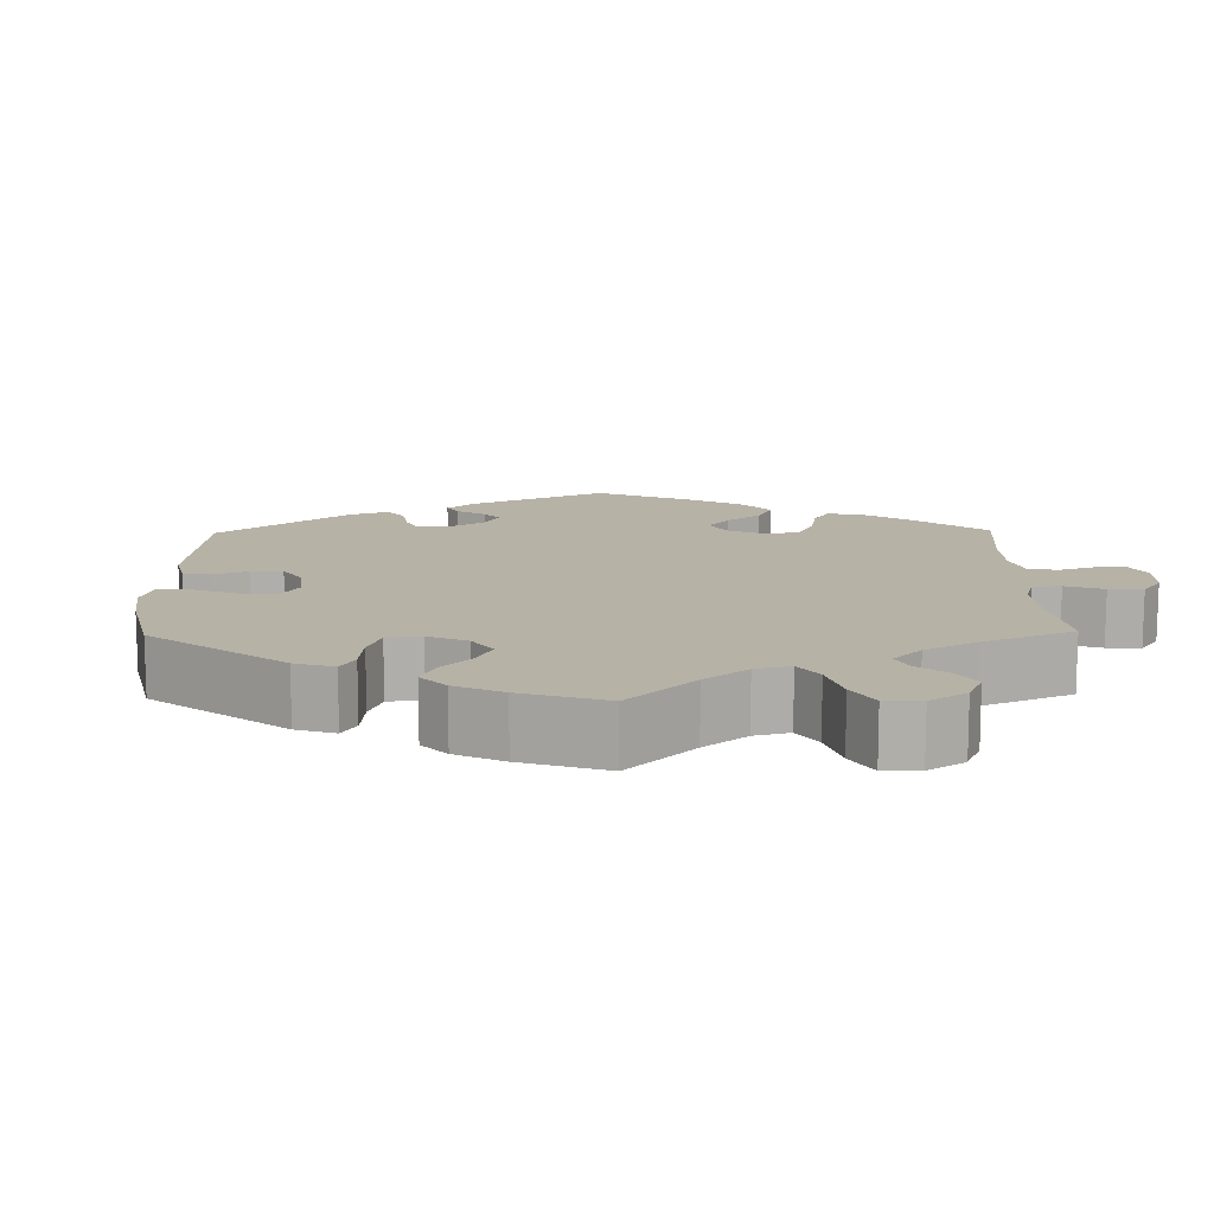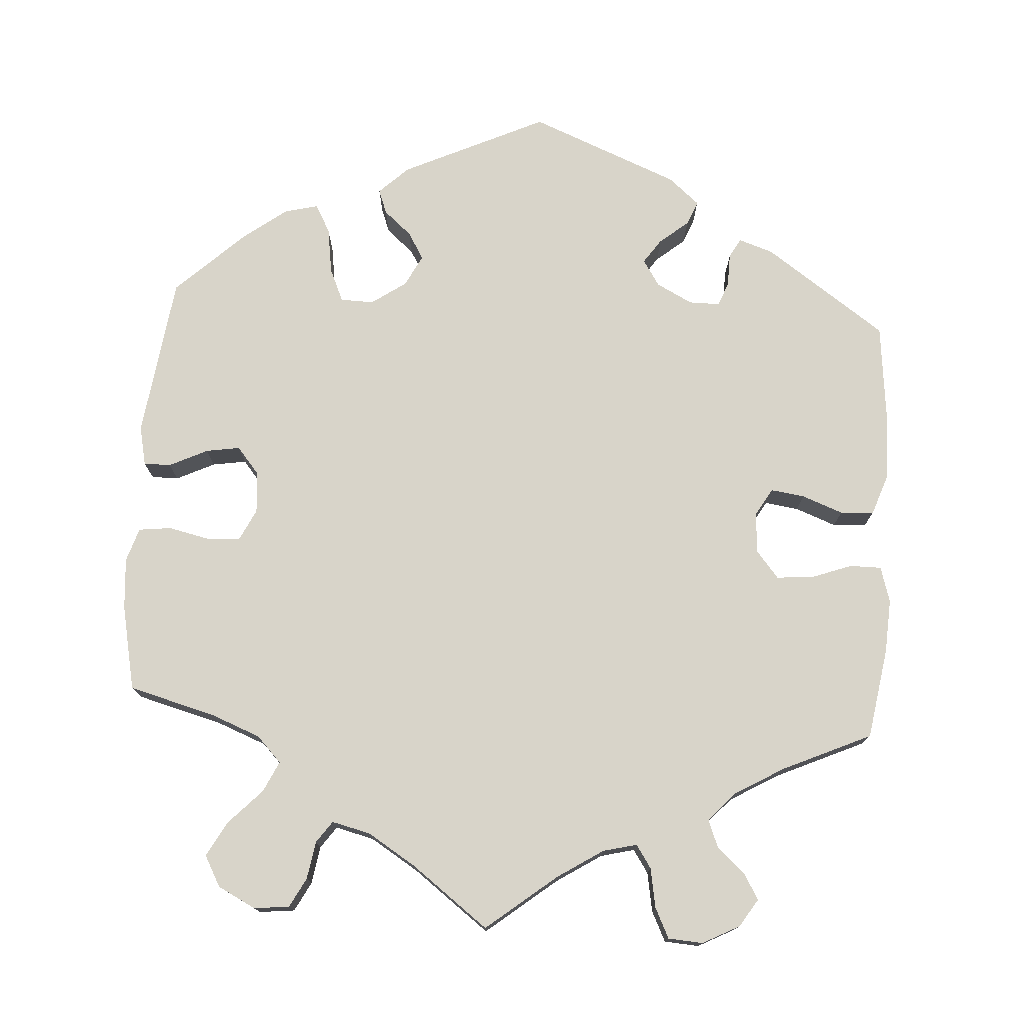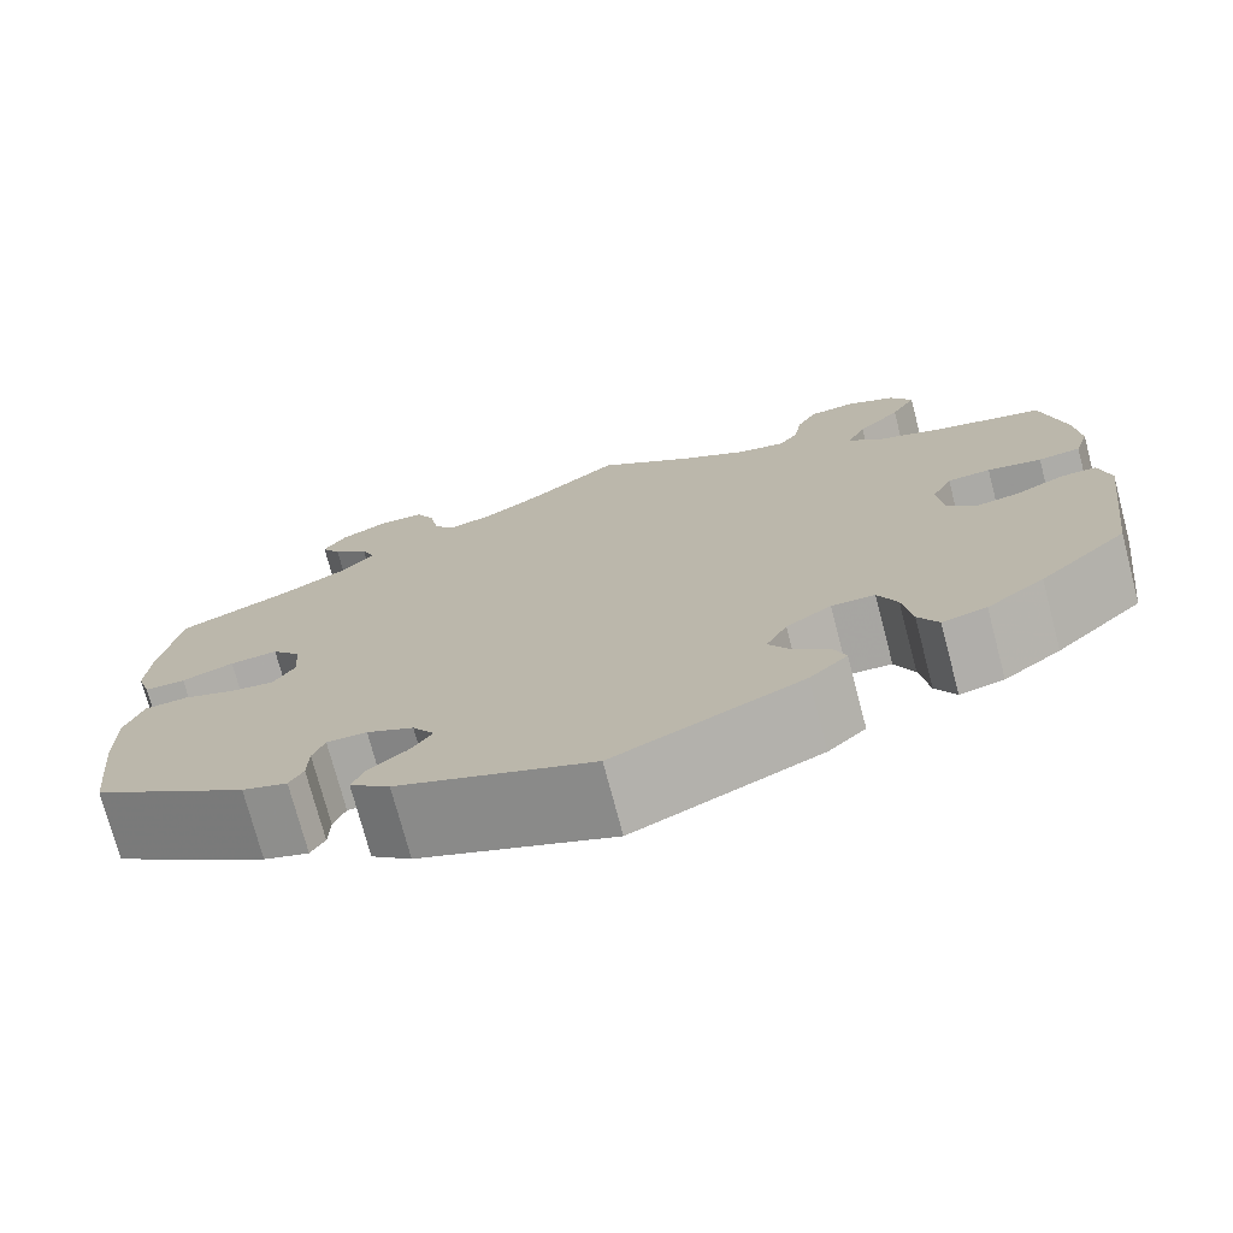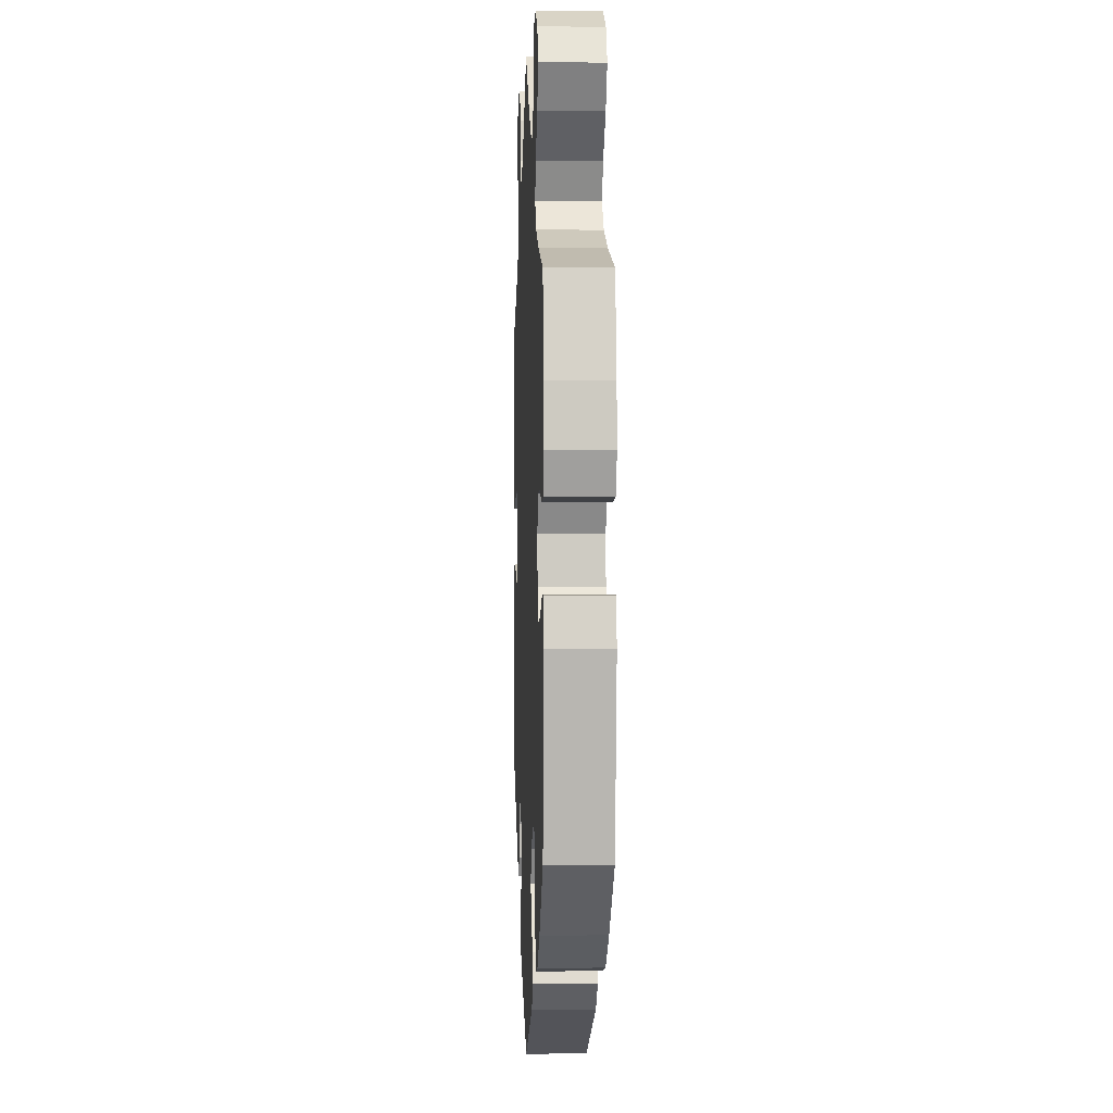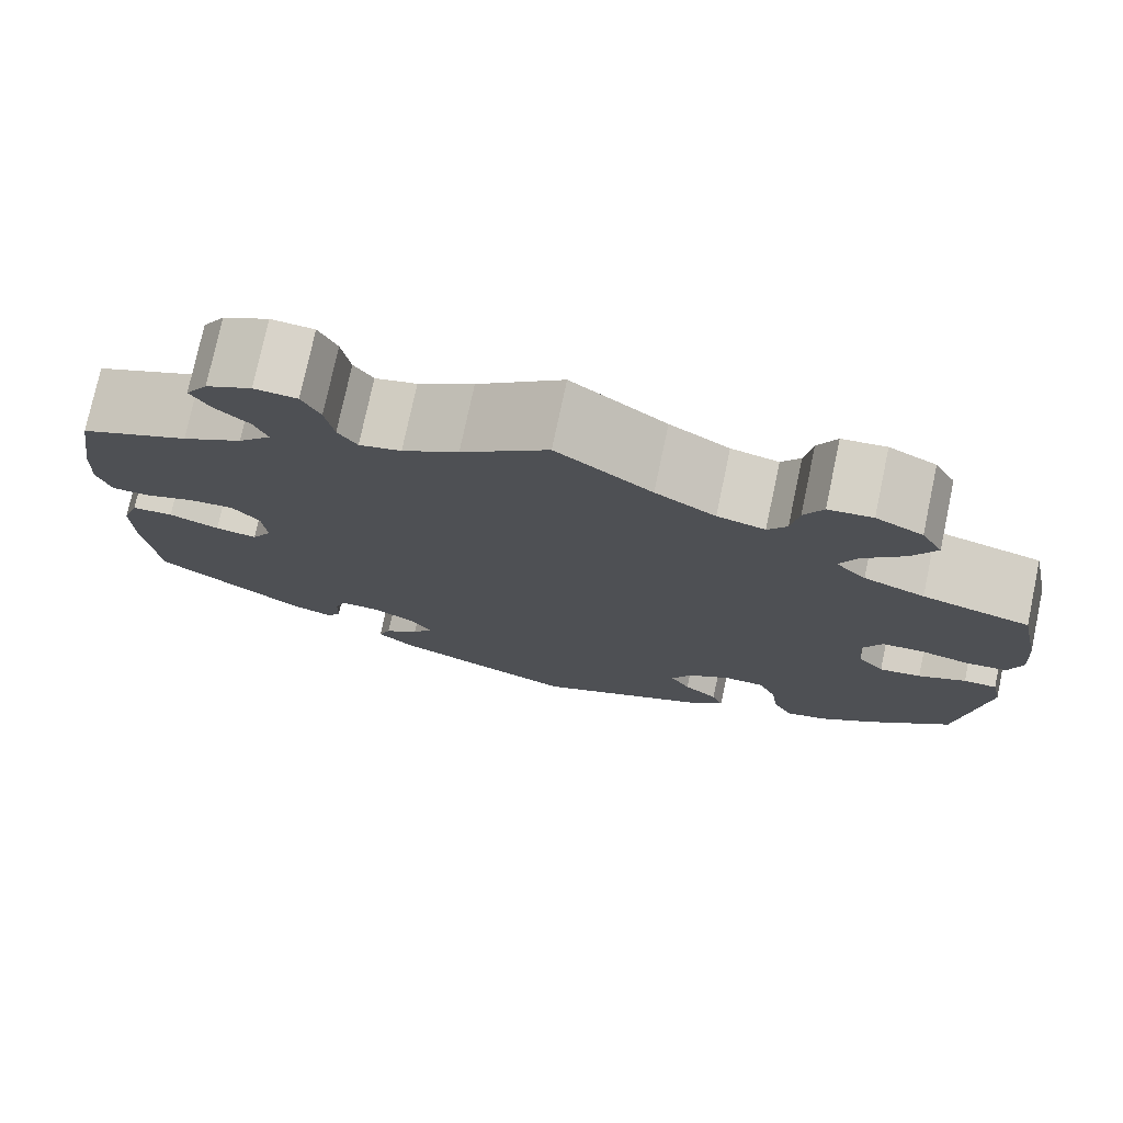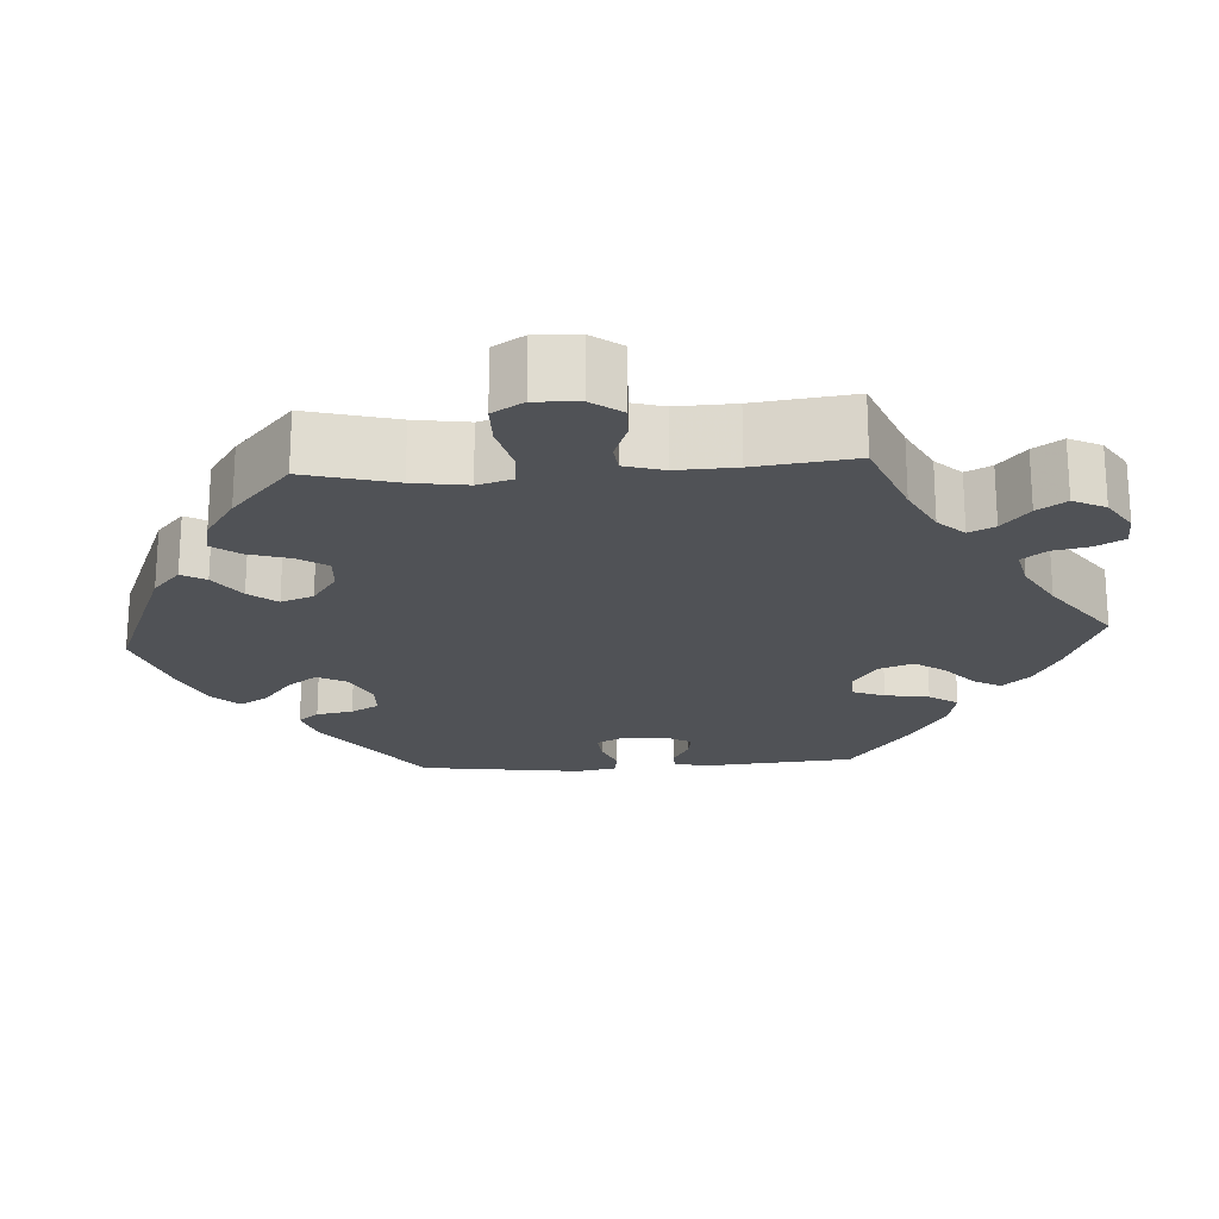
<metadata>
{"format":"obj","ext":"obj","renderer":"f3d","projection":"perspective","resolution":1024,"background":"white","views":[{"elev":12.5,"azim":-61.1,"up":"+Y"},{"elev":75.5,"azim":3.7,"up":"+Y"},{"elev":-74.5,"azim":-165.2,"up":"+Z"},{"elev":1.1,"azim":-92.5,"up":"+Z"},{"elev":76.3,"azim":-168.0,"up":"+Z"},{"elev":-20.6,"azim":-26.1,"up":"+Y"}]}
</metadata>
<code>
v 0.344 0.07 -0.398
v 0.299 0.07 -0.413
v 0.285 0.07 -0.388
v 0.284 0.07 -0.345
v 0.272 0.07 -0.314
v 0.232 0.07 -0.314
v 0.185 0.07 -0.338
v 0.163 0.07 -0.372
v 0.185 0.07 -0.404
v 0.222 0.07 -0.434
v 0.235 0.07 -0.466
v 0.195 0.07 -0.5
v 0.001 0.07 -0.578
v -0.185 0.07 -0.491
v -0.223 0.07 -0.455
v -0.211 0.07 -0.423
v -0.175 0.07 -0.392
v -0.154 0.07 -0.357
v -0.175 0.07 -0.316
v -0.22 0.07 -0.285
v -0.263 0.07 -0.286
v -0.282 0.07 -0.329
v -0.291 0.07 -0.389
v -0.311 0.07 -0.426
v -0.355 0.07 -0.415
v -0.412 0.07 -0.372
v -0.5 0.07 -0.289
v -0.528 0.07 -0.078
v -0.517 0.07 -0.027
v -0.482 0.07 -0.027
v -0.432 0.07 -0.051
v -0.388 0.07 -0.058
v -0.36 0.07 -0.024
v -0.355 0.07 0.031
v -0.375 0.07 0.072
v -0.418 0.07 0.075
v -0.472 0.07 0.063
v -0.514 0.07 0.068
v -0.528 0.07 0.112
v -0.523 0.07 0.179
v -0.5 0.07 0.289
v -0.387 0.07 0.319
v -0.323 0.07 0.344
v -0.291 0.07 0.377
v -0.31 0.07 0.417
v -0.353 0.07 0.462
v -0.378 0.07 0.507
v -0.356 0.07 0.547
v -0.307 0.07 0.572
v -0.261 0.07 0.567
v -0.241 0.07 0.529
v -0.233 0.07 0.48
v -0.213 0.07 0.452
v -0.163 0.07 0.464
v -0.1 0.07 0.503
v 0 0.07 0.578
v 0.091 0.07 0.505
v 0.15 0.07 0.467
v 0.194 0.07 0.456
v 0.214 0.07 0.486
v 0.223 0.07 0.537
v 0.242 0.07 0.576
v 0.287 0.07 0.579
v 0.335 0.07 0.554
v 0.358 0.07 0.518
v 0.338 0.07 0.484
v 0.302 0.07 0.452
v 0.288 0.07 0.417
v 0.323 0.07 0.379
v 0.386 0.07 0.342
v 0.501 0.07 0.29
v 0.52 0.07 0.172
v 0.524 0.07 0.102
v 0.51 0.07 0.056
v 0.469 0.07 0.056
v 0.417 0.07 0.075
v 0.369 0.07 0.079
v 0.34 0.07 0.044
v 0.336 0.07 -0.009
v 0.357 0.07 -0.045
v 0.401 0.07 -0.039
v 0.454 0.07 -0.019
v 0.498 0.07 -0.022
v 0.516 0.07 -0.074
v 0.515 0.07 -0.155
v 0.501 0.07 -0.289
v 0.344 0 -0.398
v 0.299 0 -0.413
v 0.285 0 -0.388
v 0.284 0 -0.345
v 0.272 0 -0.314
v 0.232 0 -0.314
v 0.185 0 -0.338
v 0.163 0 -0.372
v 0.185 0 -0.404
v 0.222 0 -0.434
v 0.235 0 -0.466
v 0.195 0 -0.5
v 0.001 0 -0.578
v -0.185 0 -0.491
v -0.223 0 -0.455
v -0.211 0 -0.423
v -0.175 0 -0.392
v -0.154 0 -0.357
v -0.175 0 -0.316
v -0.22 0 -0.285
v -0.263 0 -0.286
v -0.282 0 -0.329
v -0.291 0 -0.389
v -0.311 0 -0.426
v -0.355 0 -0.415
v -0.412 0 -0.372
v -0.5 0 -0.289
v -0.528 0 -0.078
v -0.517 0 -0.027
v -0.482 0 -0.027
v -0.432 0 -0.051
v -0.388 0 -0.058
v -0.36 0 -0.024
v -0.355 0 0.031
v -0.375 0 0.072
v -0.418 0 0.075
v -0.472 0 0.063
v -0.514 0 0.068
v -0.528 0 0.112
v -0.523 0 0.179
v -0.5 0 0.289
v -0.387 0 0.319
v -0.323 0 0.344
v -0.291 0 0.377
v -0.31 0 0.417
v -0.353 0 0.462
v -0.378 0 0.507
v -0.356 0 0.547
v -0.307 0 0.572
v -0.261 0 0.567
v -0.241 0 0.529
v -0.233 0 0.48
v -0.213 0 0.452
v -0.163 0 0.464
v -0.1 0 0.503
v 0 0 0.578
v 0.091 0 0.505
v 0.15 0 0.467
v 0.194 0 0.456
v 0.214 0 0.486
v 0.223 0 0.537
v 0.242 0 0.576
v 0.287 0 0.579
v 0.335 0 0.554
v 0.358 0 0.518
v 0.338 0 0.484
v 0.302 0 0.452
v 0.288 0 0.417
v 0.323 0 0.379
v 0.386 0 0.342
v 0.501 0 0.29
v 0.52 0 0.172
v 0.524 0 0.102
v 0.51 0 0.056
v 0.469 0 0.056
v 0.417 0 0.075
v 0.369 0 0.079
v 0.34 0 0.044
v 0.336 0 -0.009
v 0.357 0 -0.045
v 0.401 0 -0.039
v 0.454 0 -0.019
v 0.498 0 -0.022
v 0.516 0 -0.074
v 0.515 0 -0.155
v 0.501 0 -0.289
f 81 82 83 84
f 80 81 84 85
f 73 74 75 76
f 73 76 77
f 70 71 72 73
f 69 70 73 77
f 68 69 77 78
f 64 65 66 67
f 64 67 68
f 63 64 68
f 60 61 62 63
f 59 60 63 68
f 58 59 68 78
f 55 56 57
f 54 55 57 58
f 53 54 58 78
f 49 50 51 52
f 49 52 53
f 48 49 53
f 45 46 47 48
f 44 45 48 53
f 43 44 53 78
f 39 40 41 42
f 36 37 38 39
f 35 36 39 42
f 34 35 42 43
f 28 29 30 31
f 28 31 32
f 27 28 32
f 26 27 32 33
f 22 23 24 25
f 21 22 25 26
f 14 15 16 17
f 14 17 18
f 13 14 18
f 12 13 18 19
f 9 10 11 12
f 8 9 12 19
f 1 2 3 4
f 1 4 5
f 80 85 86 1
f 34 43 78 79
f 33 34 79 80
f 21 26 33
f 20 21 33 80
f 7 8 19 20
f 6 7 20 80
f 5 6 80
f 1 5 80
f 170 169 168 167
f 171 170 167 166
f 162 161 160 159
f 163 162 159
f 159 158 157 156
f 163 159 156 155
f 164 163 155 154
f 153 152 151 150
f 154 153 150
f 154 150 149
f 149 148 147 146
f 154 149 146 145
f 164 154 145 144
f 143 142 141
f 144 143 141 140
f 164 144 140 139
f 138 137 136 135
f 139 138 135
f 139 135 134
f 134 133 132 131
f 139 134 131 130
f 164 139 130 129
f 128 127 126 125
f 125 124 123 122
f 128 125 122 121
f 129 128 121 120
f 117 116 115 114
f 118 117 114
f 118 114 113
f 119 118 113 112
f 111 110 109 108
f 112 111 108 107
f 103 102 101 100
f 104 103 100
f 104 100 99
f 105 104 99 98
f 98 97 96 95
f 105 98 95 94
f 90 89 88 87
f 91 90 87
f 87 172 171 166
f 165 164 129 120
f 166 165 120 119
f 119 112 107
f 166 119 107 106
f 106 105 94 93
f 166 106 93 92
f 166 92 91
f 166 91 87
f 1 87 88 2
f 2 88 89 3
f 3 89 90 4
f 4 90 91 5
f 5 91 92 6
f 6 92 93 7
f 7 93 94 8
f 8 94 95 9
f 9 95 96 10
f 10 96 97 11
f 11 97 98 12
f 12 98 99 13
f 13 99 100 14
f 14 100 101 15
f 15 101 102 16
f 16 102 103 17
f 17 103 104 18
f 18 104 105 19
f 19 105 106 20
f 20 106 107 21
f 21 107 108 22
f 22 108 109 23
f 23 109 110 24
f 24 110 111 25
f 25 111 112 26
f 26 112 113 27
f 27 113 114 28
f 28 114 115 29
f 29 115 116 30
f 30 116 117 31
f 31 117 118 32
f 32 118 119 33
f 33 119 120 34
f 34 120 121 35
f 35 121 122 36
f 36 122 123 37
f 37 123 124 38
f 38 124 125 39
f 39 125 126 40
f 40 126 127 41
f 41 127 128 42
f 42 128 129 43
f 43 129 130 44
f 44 130 131 45
f 45 131 132 46
f 46 132 133 47
f 47 133 134 48
f 48 134 135 49
f 49 135 136 50
f 50 136 137 51
f 51 137 138 52
f 52 138 139 53
f 53 139 140 54
f 54 140 141 55
f 55 141 142 56
f 56 142 143 57
f 57 143 144 58
f 58 144 145 59
f 59 145 146 60
f 60 146 147 61
f 61 147 148 62
f 62 148 149 63
f 63 149 150 64
f 64 150 151 65
f 65 151 152 66
f 66 152 153 67
f 67 153 154 68
f 68 154 155 69
f 69 155 156 70
f 70 156 157 71
f 71 157 158 72
f 72 158 159 73
f 73 159 160 74
f 74 160 161 75
f 75 161 162 76
f 76 162 163 77
f 77 163 164 78
f 78 164 165 79
f 79 165 166 80
f 80 166 167 81
f 81 167 168 82
f 82 168 169 83
f 83 169 170 84
f 84 170 171 85
f 85 171 172 86
f 86 172 87 1

</code>
